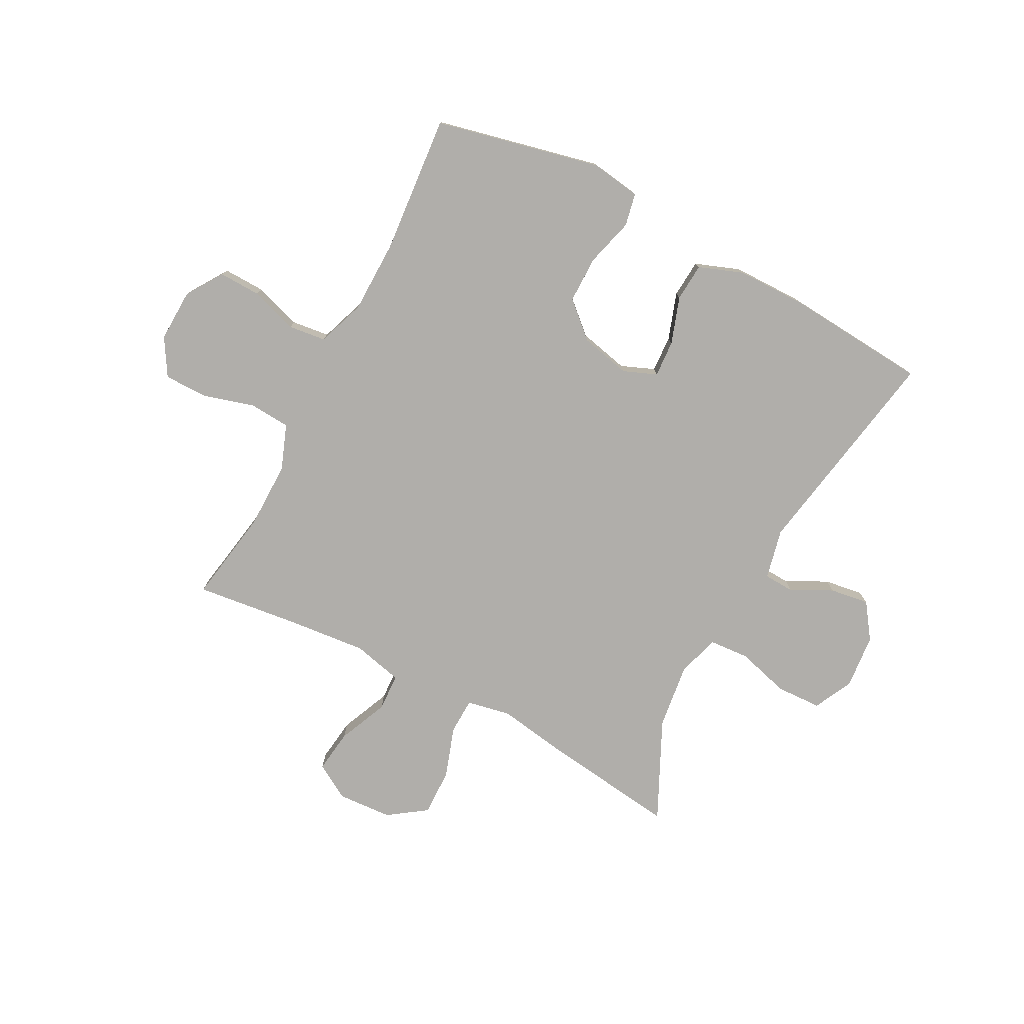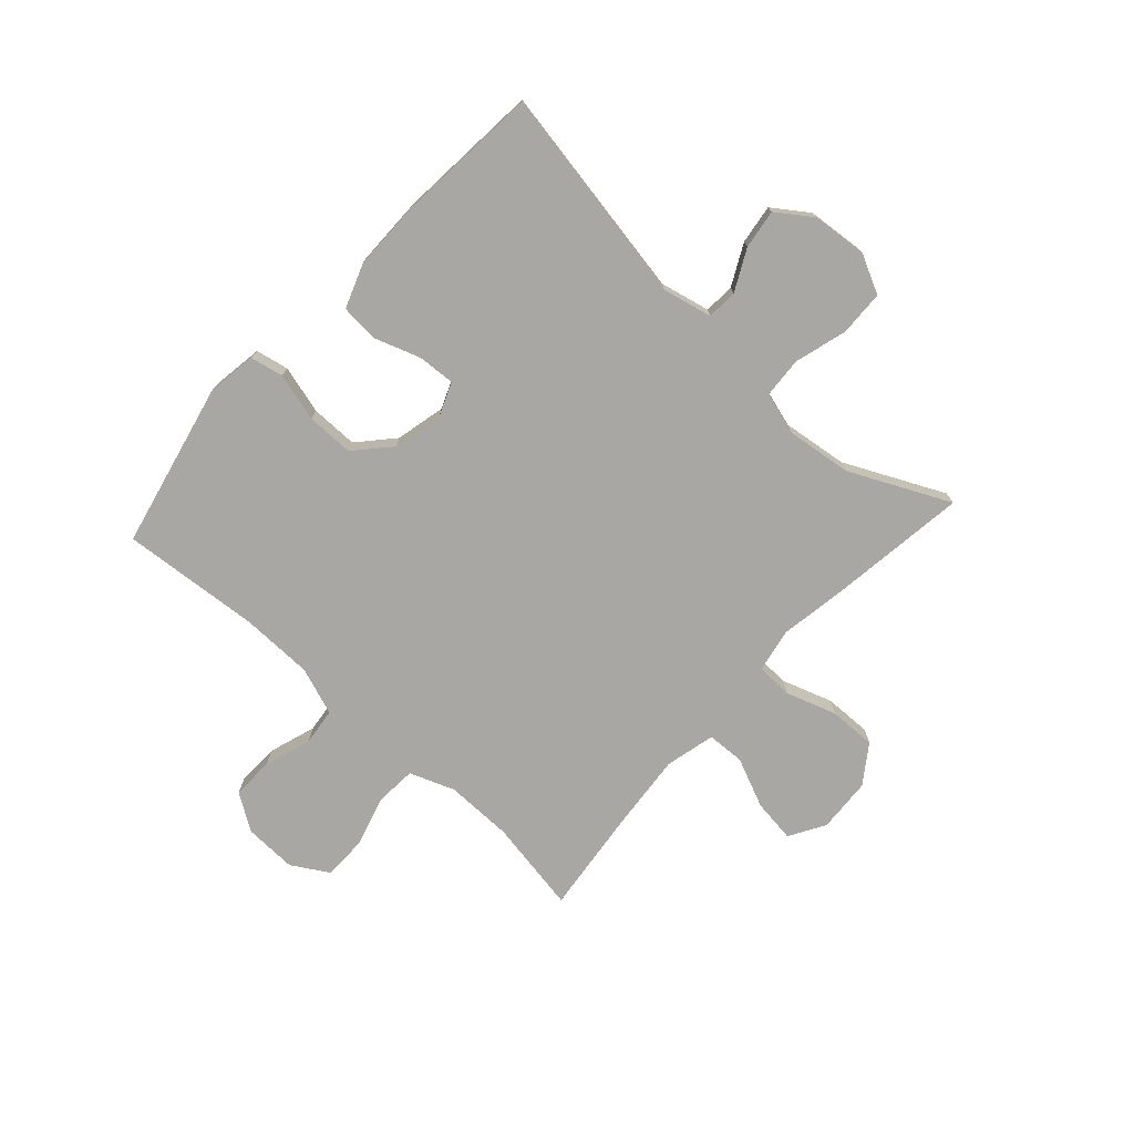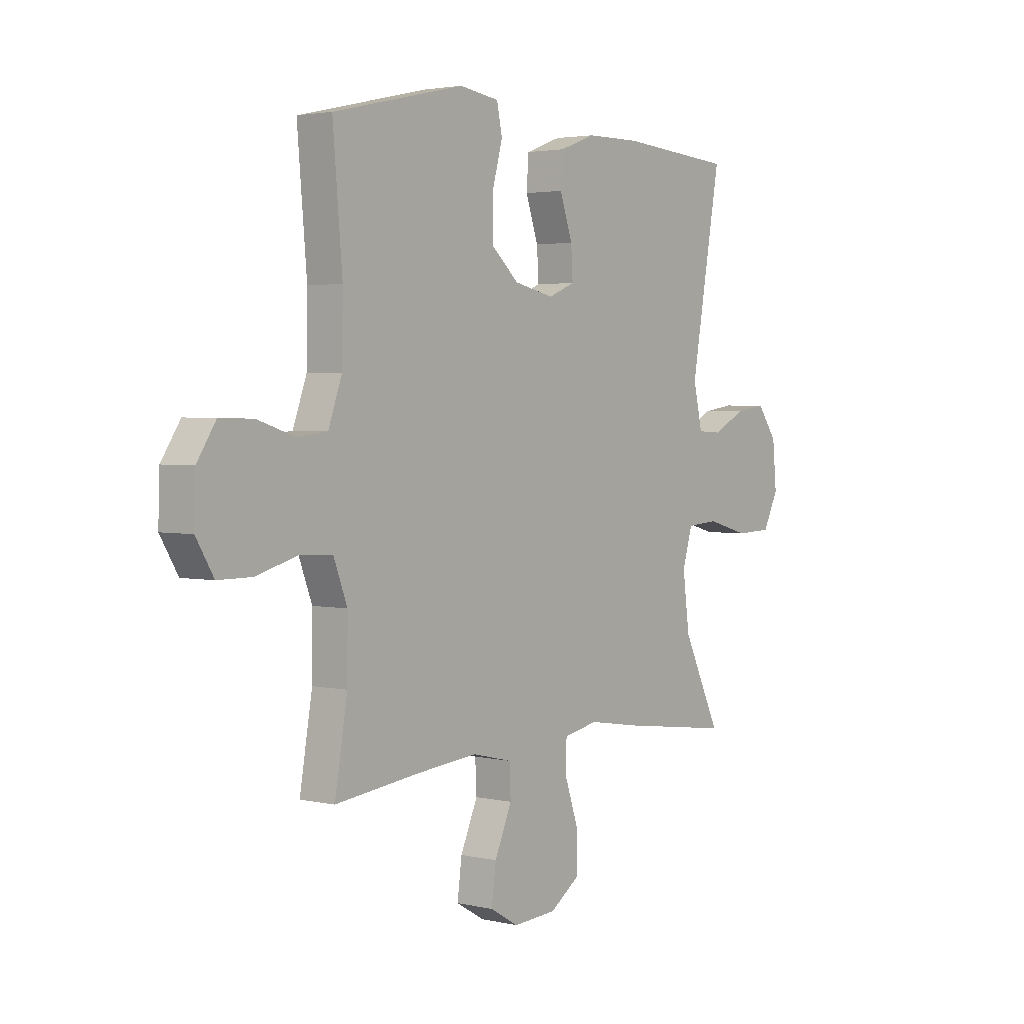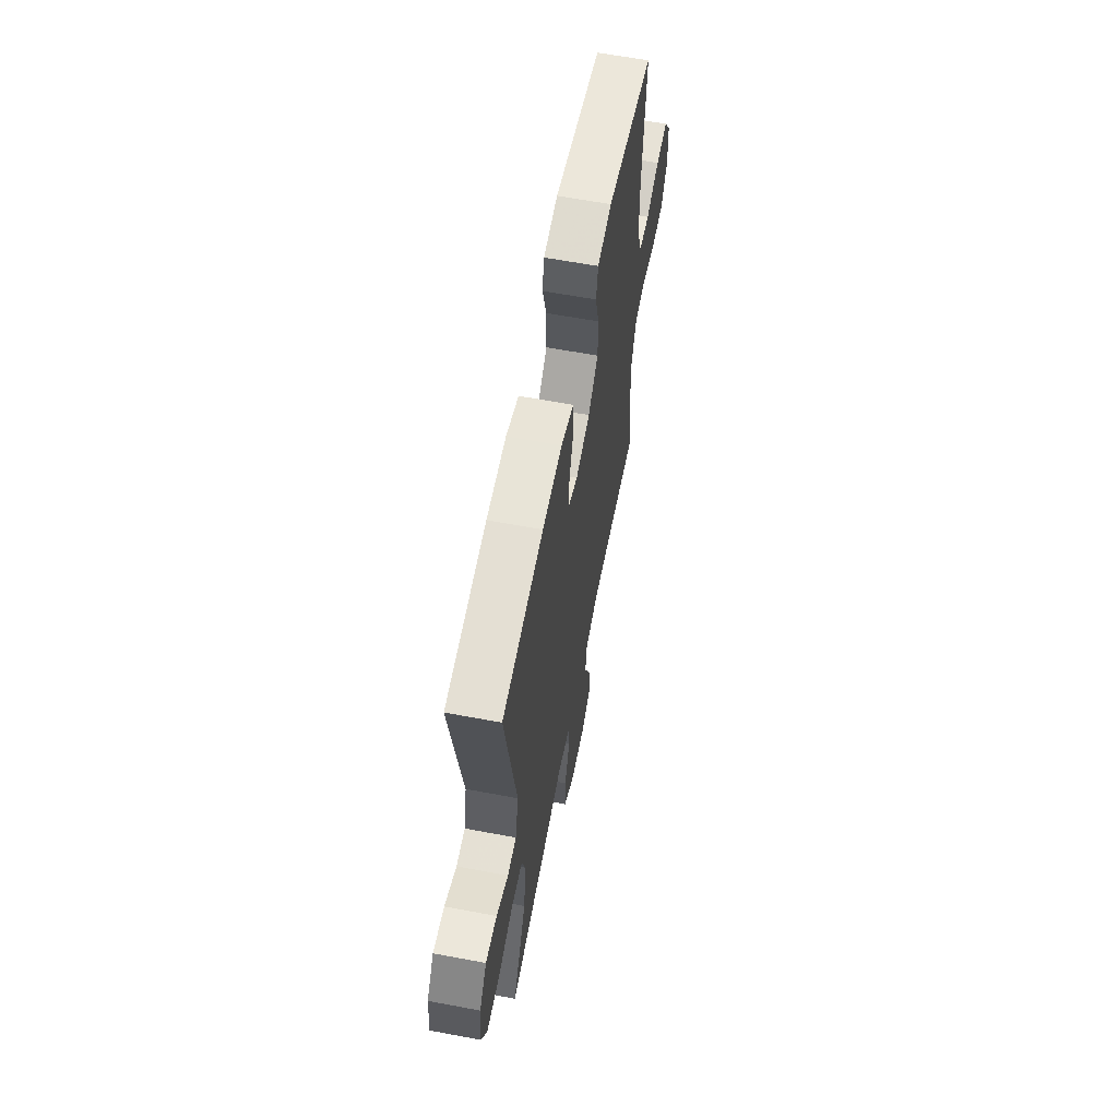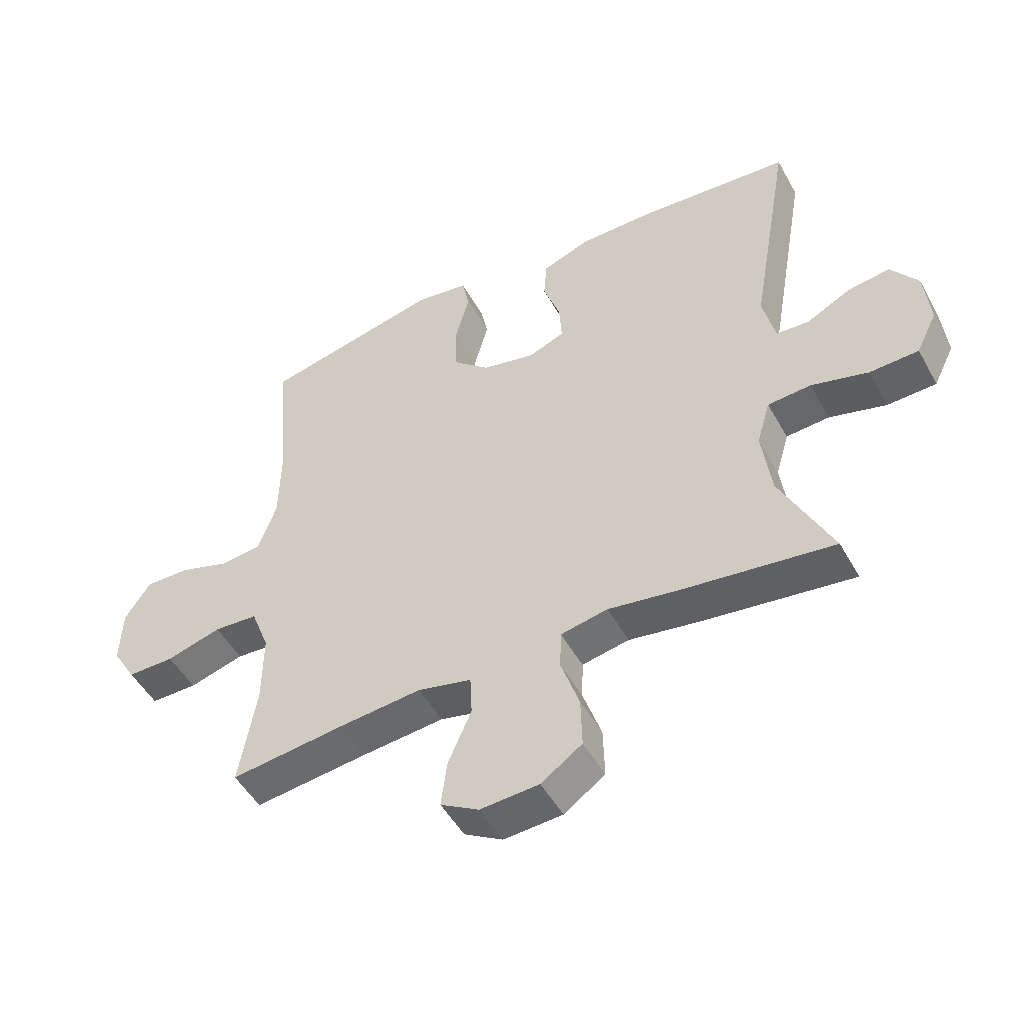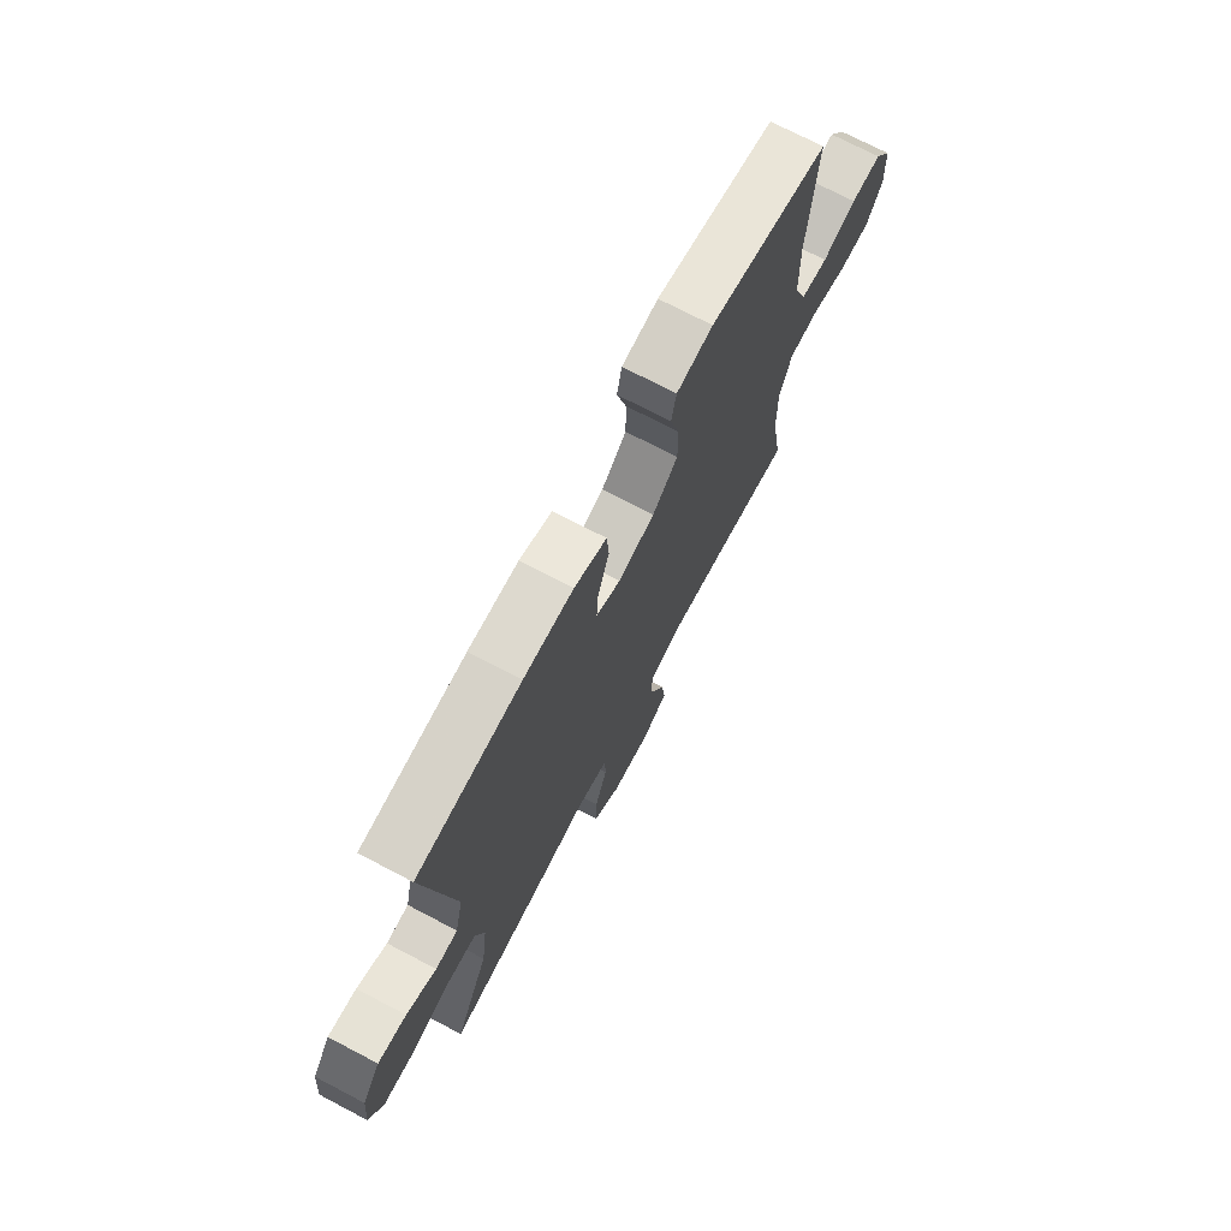
<metadata>
{"format":"obj","ext":"obj","renderer":"f3d","projection":"perspective","resolution":1024,"background":"white","views":[{"elev":-77.7,"azim":-27.7,"up":"+Y"},{"elev":-74.7,"azim":47.6,"up":"+Y"},{"elev":2.9,"azim":-51.8,"up":"+Z"},{"elev":61.8,"azim":100.8,"up":"+Z"},{"elev":-49.8,"azim":28.2,"up":"+Z"},{"elev":72.3,"azim":117.7,"up":"+Z"}]}
</metadata>
<code>
v 0.5 0.07 -0.5
v 0.256 0.07 -0.468
v 0.138 0.07 -0.449
v 0.061 0.07 -0.464
v 0.059 0.07 -0.528
v 0.089 0.07 -0.617
v 0.091 0.07 -0.7
v 0.024 0.07 -0.747
v -0.072 0.07 -0.753
v -0.135 0.07 -0.716
v -0.125 0.07 -0.64
v -0.087 0.07 -0.552
v -0.09 0.07 -0.486
v -0.178 0.07 -0.465
v -0.315 0.07 -0.478
v -0.5 0.07 -0.5
v -0.472 0.07 -0.335
v -0.471 0.07 -0.216
v -0.501 0.07 -0.137
v -0.573 0.07 -0.132
v -0.663 0.07 -0.158
v -0.74 0.07 -0.158
v -0.779 0.07 -0.093
v -0.776 0.07 0
v -0.734 0.07 0.064
v -0.66 0.07 0.062
v -0.577 0.07 0.035
v -0.511 0.07 0.043
v -0.481 0.07 0.127
v -0.479 0.07 0.255
v -0.5 0.07 0.5
v -0.209 0.07 0.566
v -0.121 0.07 0.553
v -0.109 0.07 0.495
v -0.132 0.07 0.41
v -0.132 0.07 0.327
v -0.071 0.07 0.272
v 0.017 0.07 0.252
v 0.076 0.07 0.276
v 0.072 0.07 0.341
v 0.044 0.07 0.423
v 0.049 0.07 0.49
v 0.127 0.07 0.519
v 0.248 0.07 0.52
v 0.5 0.07 0.5
v 0.433 0.07 0.118
v 0.453 0.07 0.03
v 0.507 0.07 0.027
v 0.579 0.07 0.064
v 0.648 0.07 0.074
v 0.692 0.07 0.012
v 0.701 0.07 -0.084
v 0.667 0.07 -0.153
v 0.587 0.07 -0.156
v 0.494 0.07 -0.13
v 0.423 0.07 -0.135
v 0.401 0.07 -0.21
v 0.416 0.07 -0.325
v 0.5 0 -0.5
v 0.256 0 -0.468
v 0.138 0 -0.449
v 0.061 0 -0.464
v 0.059 0 -0.528
v 0.089 0 -0.617
v 0.091 0 -0.7
v 0.024 0 -0.747
v -0.072 0 -0.753
v -0.135 0 -0.716
v -0.125 0 -0.64
v -0.087 0 -0.552
v -0.09 0 -0.486
v -0.178 0 -0.465
v -0.315 0 -0.478
v -0.5 0 -0.5
v -0.472 0 -0.335
v -0.471 0 -0.216
v -0.501 0 -0.137
v -0.573 0 -0.132
v -0.663 0 -0.158
v -0.74 0 -0.158
v -0.779 0 -0.093
v -0.776 0 0
v -0.734 0 0.064
v -0.66 0 0.062
v -0.577 0 0.035
v -0.511 0 0.043
v -0.481 0 0.127
v -0.479 0 0.255
v -0.5 0 0.5
v -0.209 0 0.566
v -0.121 0 0.553
v -0.109 0 0.495
v -0.132 0 0.41
v -0.132 0 0.327
v -0.071 0 0.272
v 0.017 0 0.252
v 0.076 0 0.276
v 0.072 0 0.341
v 0.044 0 0.423
v 0.049 0 0.49
v 0.127 0 0.519
v 0.248 0 0.52
v 0.5 0 0.5
v 0.433 0 0.118
v 0.453 0 0.03
v 0.507 0 0.027
v 0.579 0 0.064
v 0.648 0 0.074
v 0.692 0 0.012
v 0.701 0 -0.084
v 0.667 0 -0.153
v 0.587 0 -0.156
v 0.494 0 -0.13
v 0.423 0 -0.135
v 0.401 0 -0.21
v 0.416 0 -0.325
f 52 53 54 55
f 52 55 56
f 51 52 56
f 48 49 50 51
f 47 48 51 56
f 46 47 56 57
f 44 45 46
f 43 44 46 57
f 40 41 42 43
f 39 40 43 57
f 32 33 34 35
f 30 31 32 35
f 29 30 35 36
f 28 29 36 37
f 24 25 26 27
f 24 27 28
f 23 24 28
f 20 21 22 23
f 19 20 23 28
f 18 19 28 37
f 15 16 17
f 14 15 17 18
f 13 14 18 37
f 9 10 11 12
f 5 6 7 8
f 4 5 8 9
f 58 1 2 3
f 58 3 4
f 38 39 57 58
f 38 58 4
f 12 13 37 38
f 4 9 12 38
f 113 112 111 110
f 114 113 110
f 114 110 109
f 109 108 107 106
f 114 109 106 105
f 115 114 105 104
f 104 103 102
f 115 104 102 101
f 101 100 99 98
f 115 101 98 97
f 93 92 91 90
f 93 90 89 88
f 94 93 88 87
f 95 94 87 86
f 85 84 83 82
f 86 85 82
f 86 82 81
f 81 80 79 78
f 86 81 78 77
f 95 86 77 76
f 75 74 73
f 76 75 73 72
f 95 76 72 71
f 70 69 68 67
f 66 65 64 63
f 67 66 63 62
f 61 60 59 116
f 62 61 116
f 116 115 97 96
f 62 116 96
f 96 95 71 70
f 96 70 67 62
f 1 59 60 2
f 2 60 61 3
f 3 61 62 4
f 4 62 63 5
f 5 63 64 6
f 6 64 65 7
f 7 65 66 8
f 8 66 67 9
f 9 67 68 10
f 10 68 69 11
f 11 69 70 12
f 12 70 71 13
f 13 71 72 14
f 14 72 73 15
f 15 73 74 16
f 16 74 75 17
f 17 75 76 18
f 18 76 77 19
f 19 77 78 20
f 20 78 79 21
f 21 79 80 22
f 22 80 81 23
f 23 81 82 24
f 24 82 83 25
f 25 83 84 26
f 26 84 85 27
f 27 85 86 28
f 28 86 87 29
f 29 87 88 30
f 30 88 89 31
f 31 89 90 32
f 32 90 91 33
f 33 91 92 34
f 34 92 93 35
f 35 93 94 36
f 36 94 95 37
f 37 95 96 38
f 38 96 97 39
f 39 97 98 40
f 40 98 99 41
f 41 99 100 42
f 42 100 101 43
f 43 101 102 44
f 44 102 103 45
f 45 103 104 46
f 46 104 105 47
f 47 105 106 48
f 48 106 107 49
f 49 107 108 50
f 50 108 109 51
f 51 109 110 52
f 52 110 111 53
f 53 111 112 54
f 54 112 113 55
f 55 113 114 56
f 56 114 115 57
f 57 115 116 58
f 58 116 59 1

</code>
